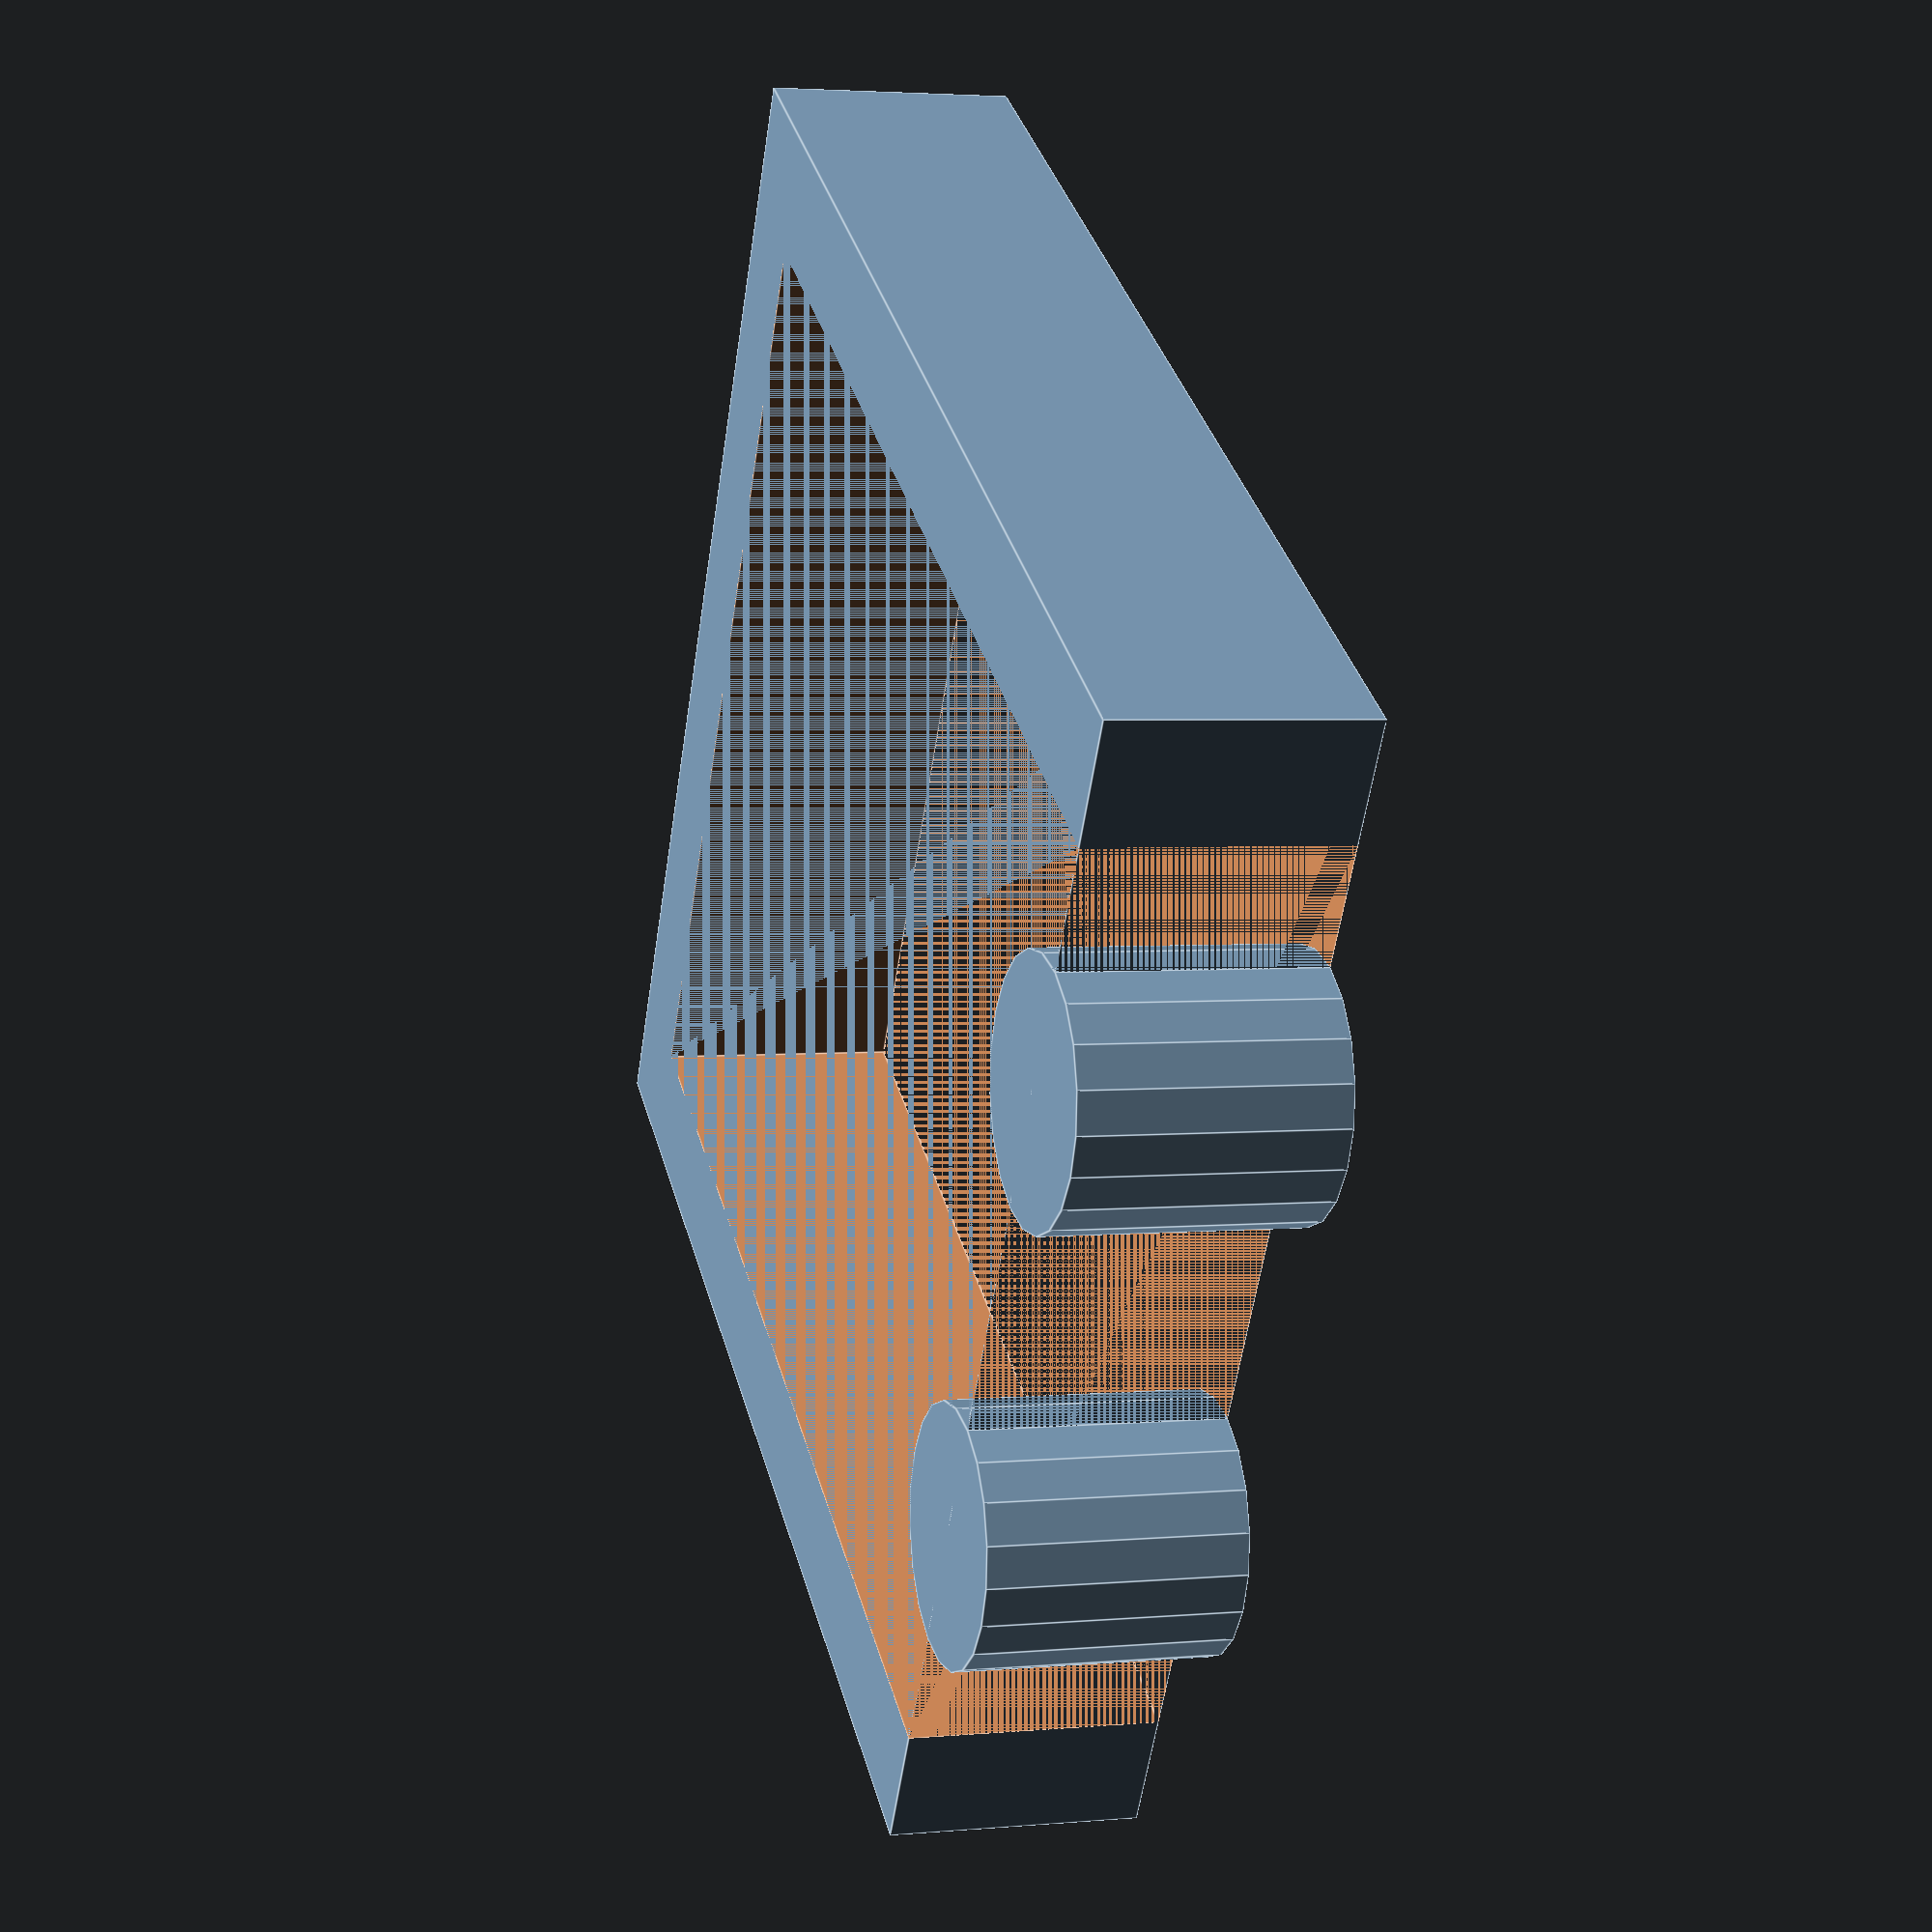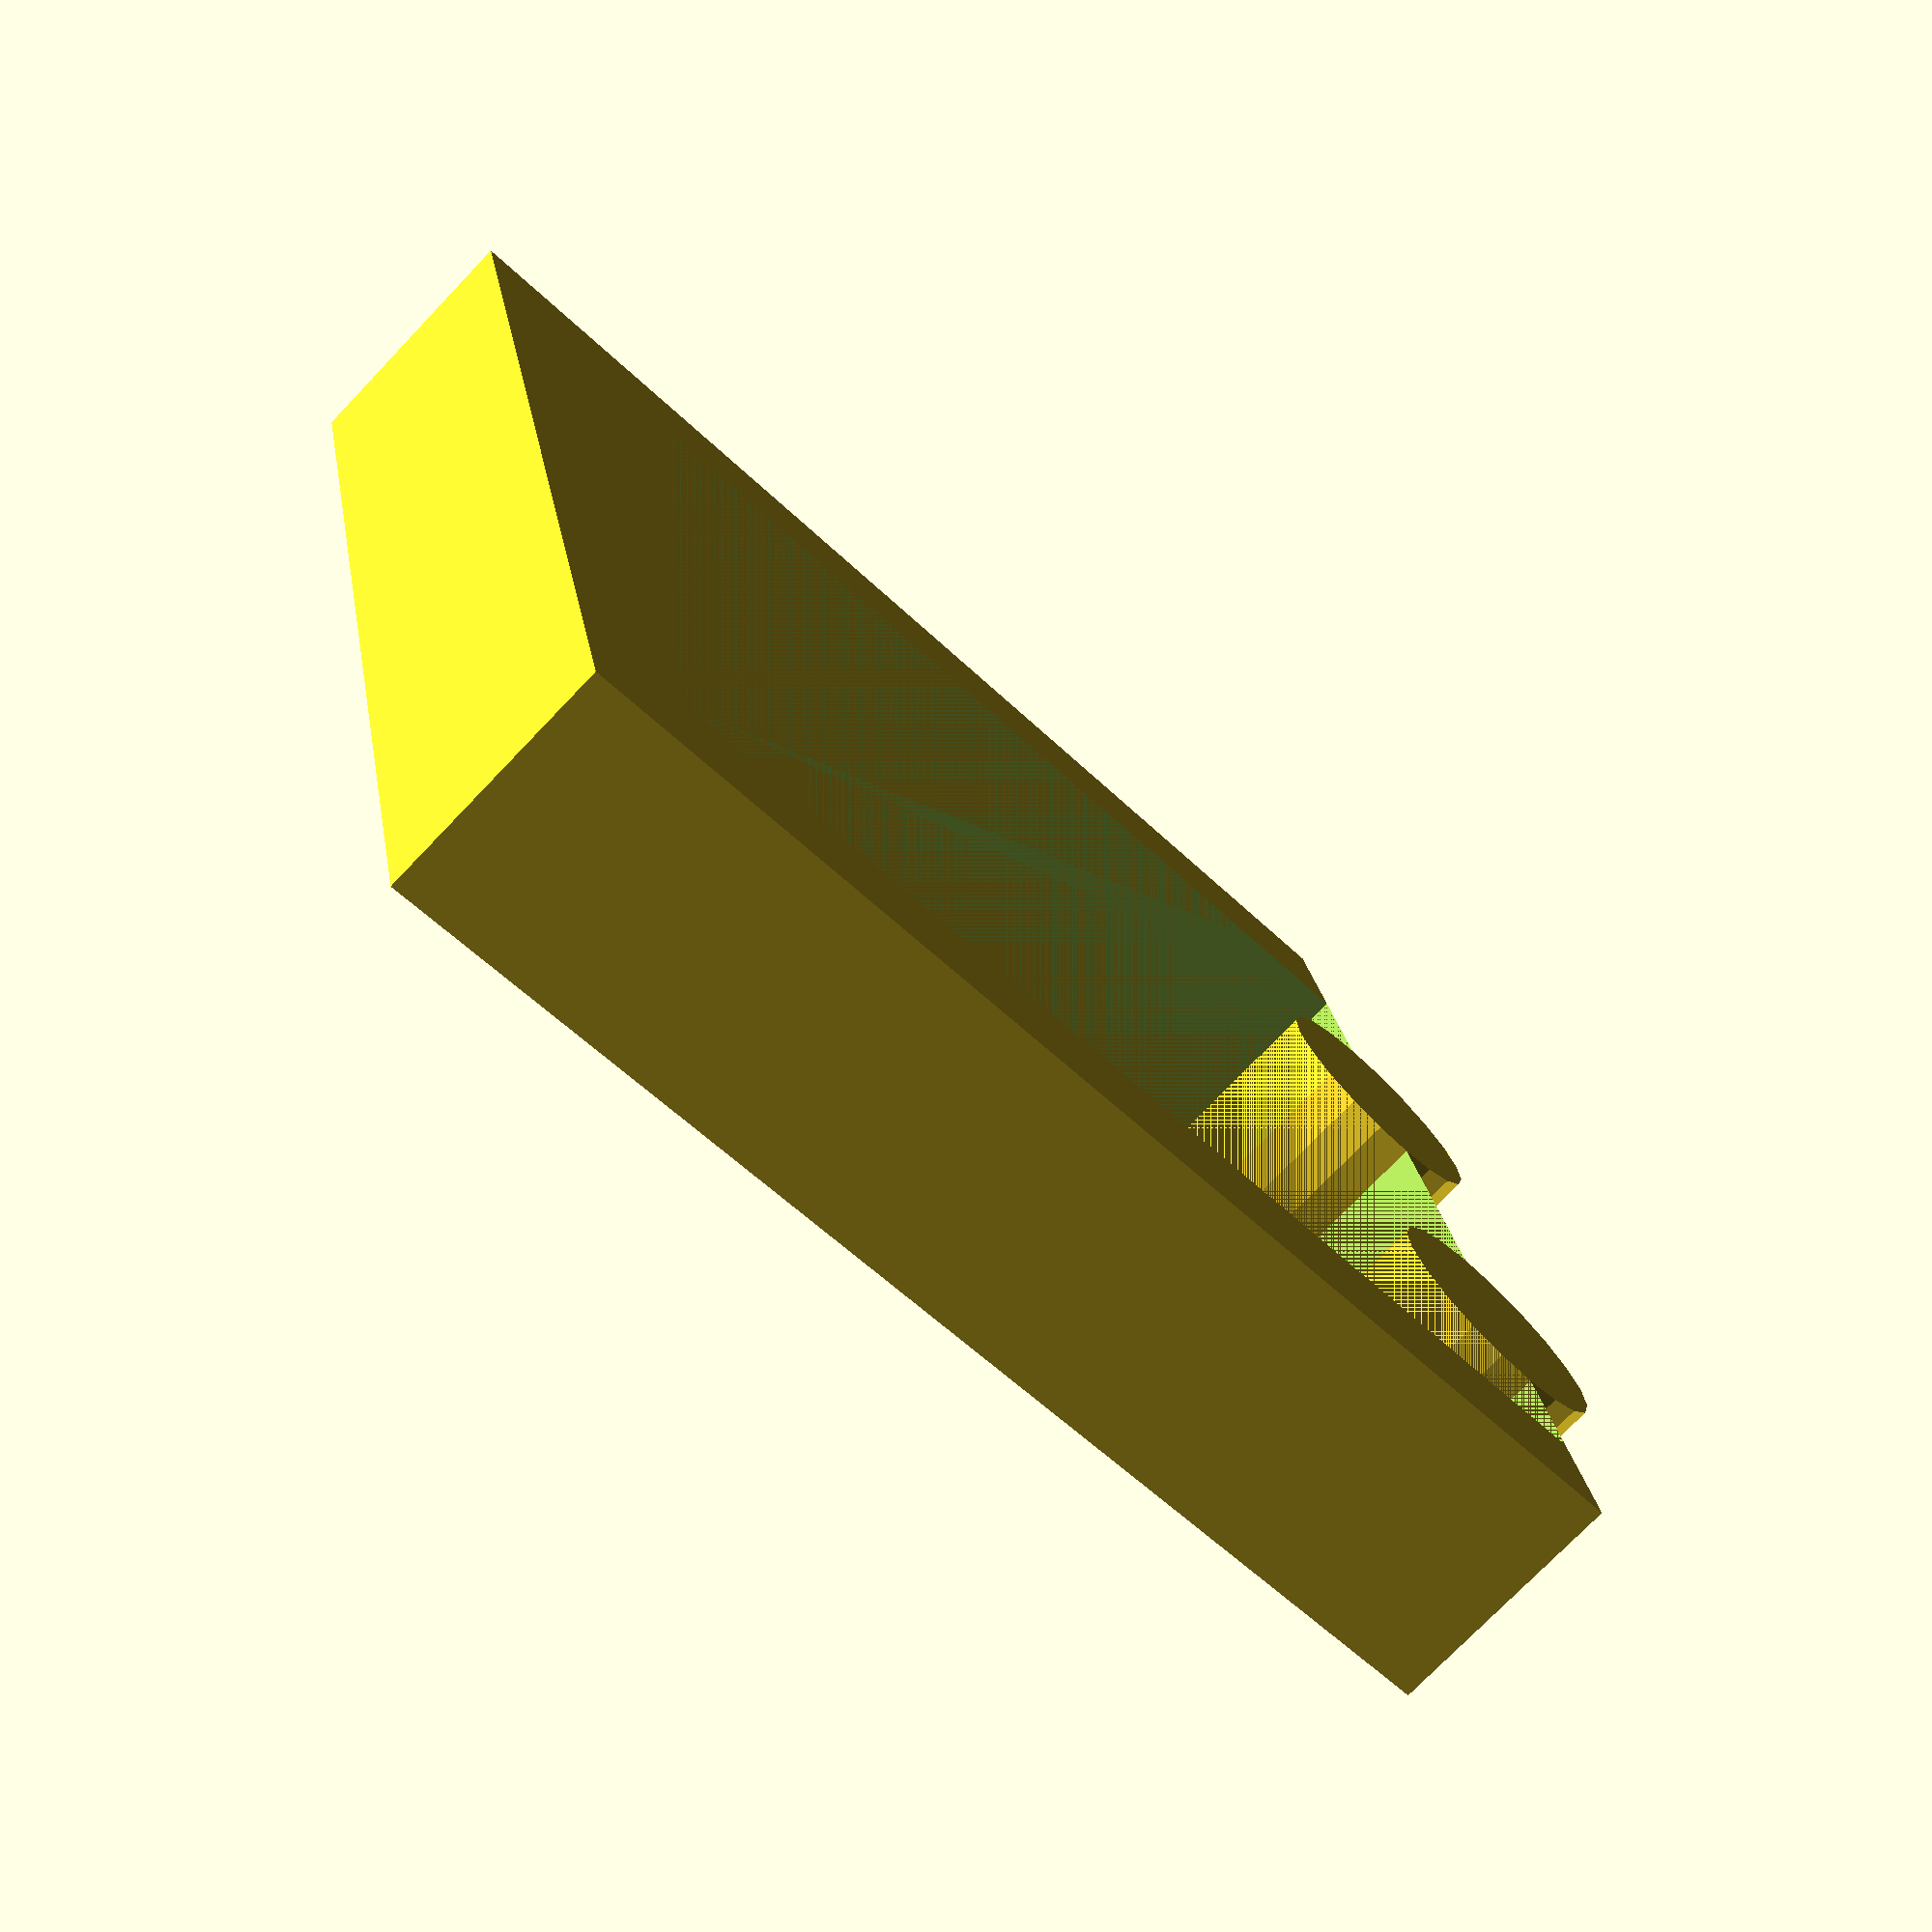
<openscad>
union() {
    difference() {
        cube([50,50,10]);
        translate([5,0,0]) {
            cube([40,45,10]);
        }
    }
    translate([15,0,0])
        cylinder(r=5,h=10,$fn=20);
    translate([35,0,0])
        cylinder(r=5,h=10,$fn=20);
}
</openscad>
<views>
elev=356.8 azim=59.1 roll=253.2 proj=p view=edges
elev=254.4 azim=77.5 roll=223.7 proj=p view=solid
</views>
